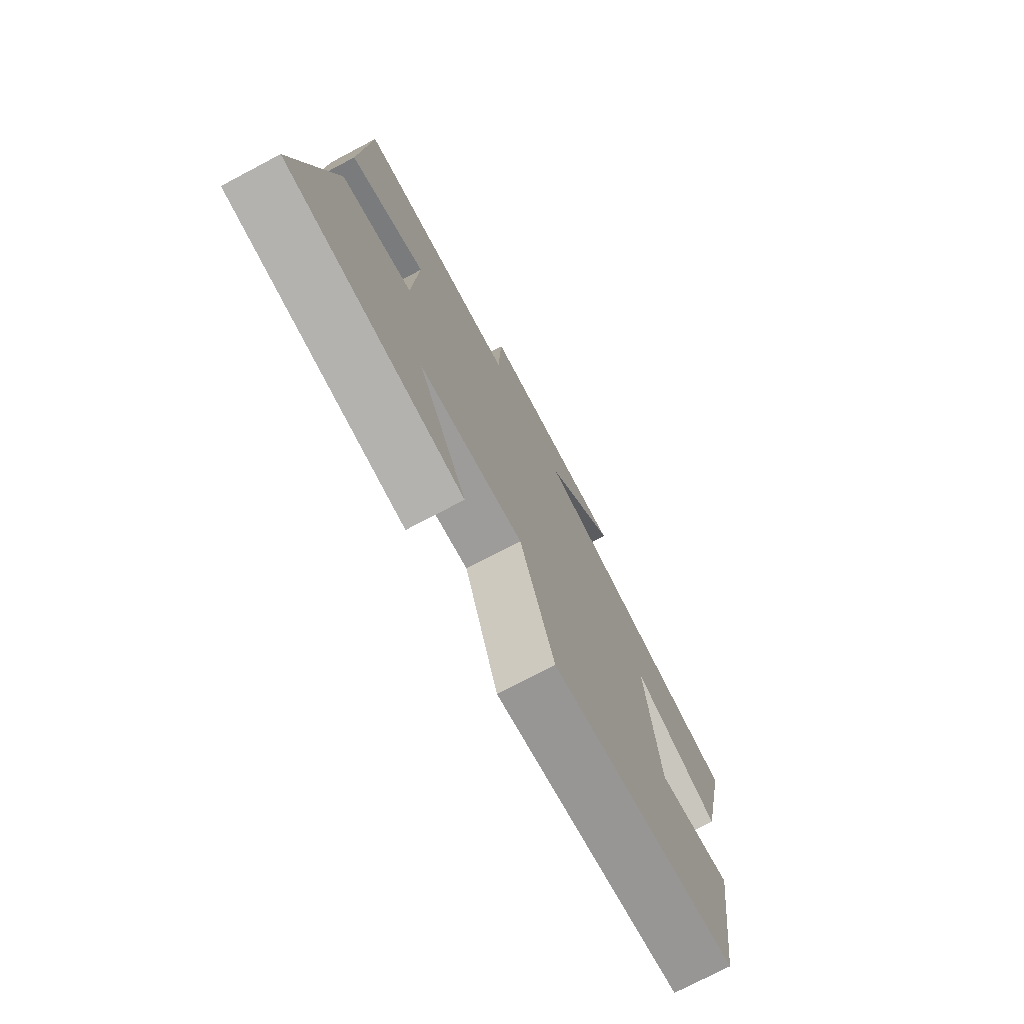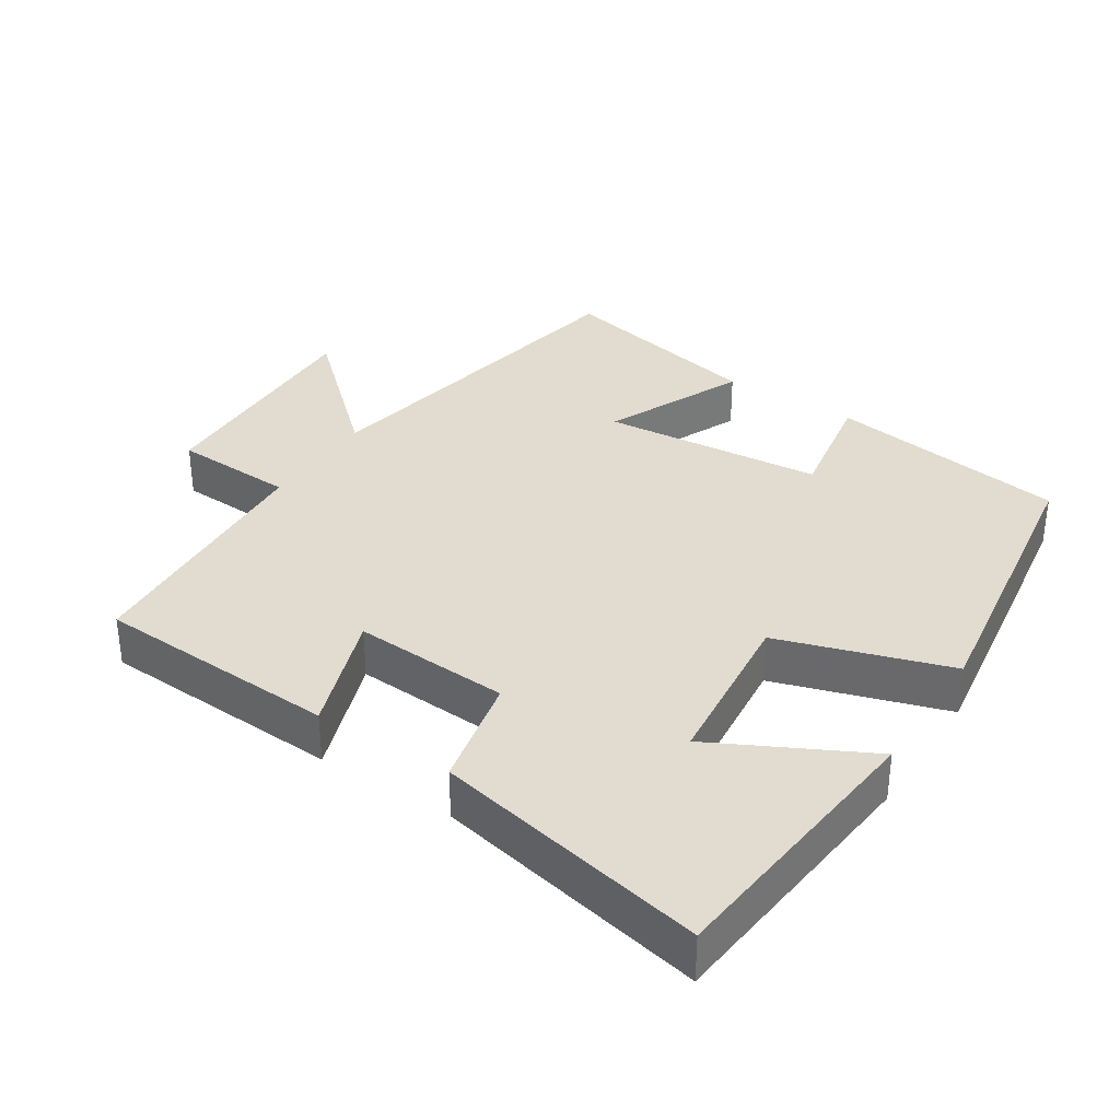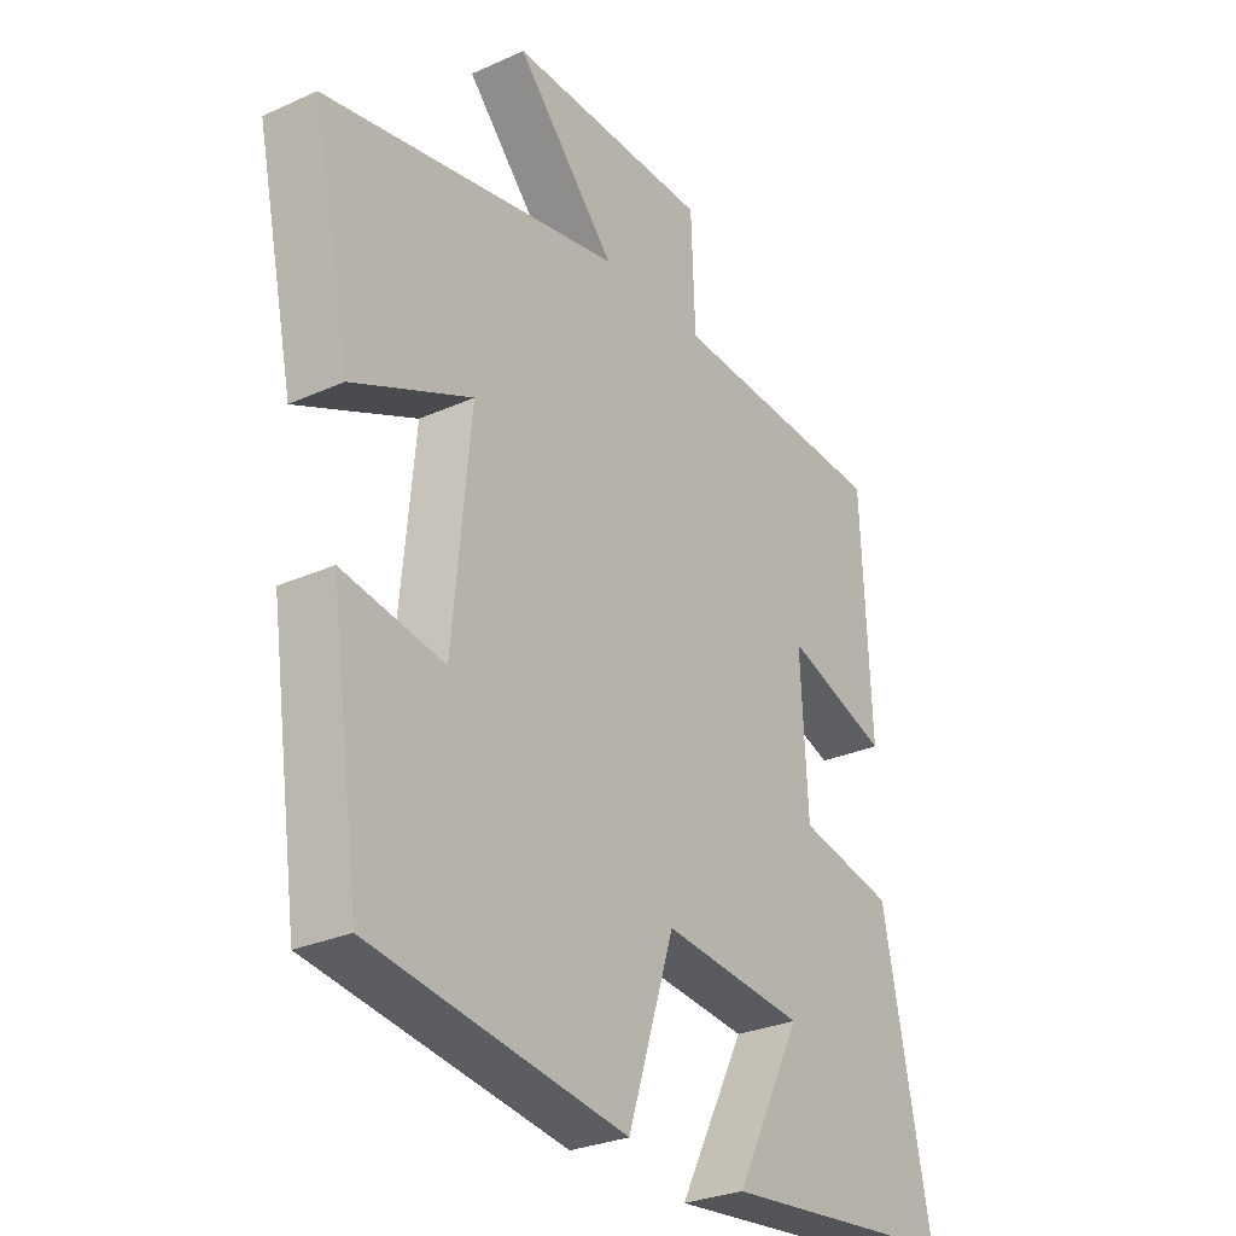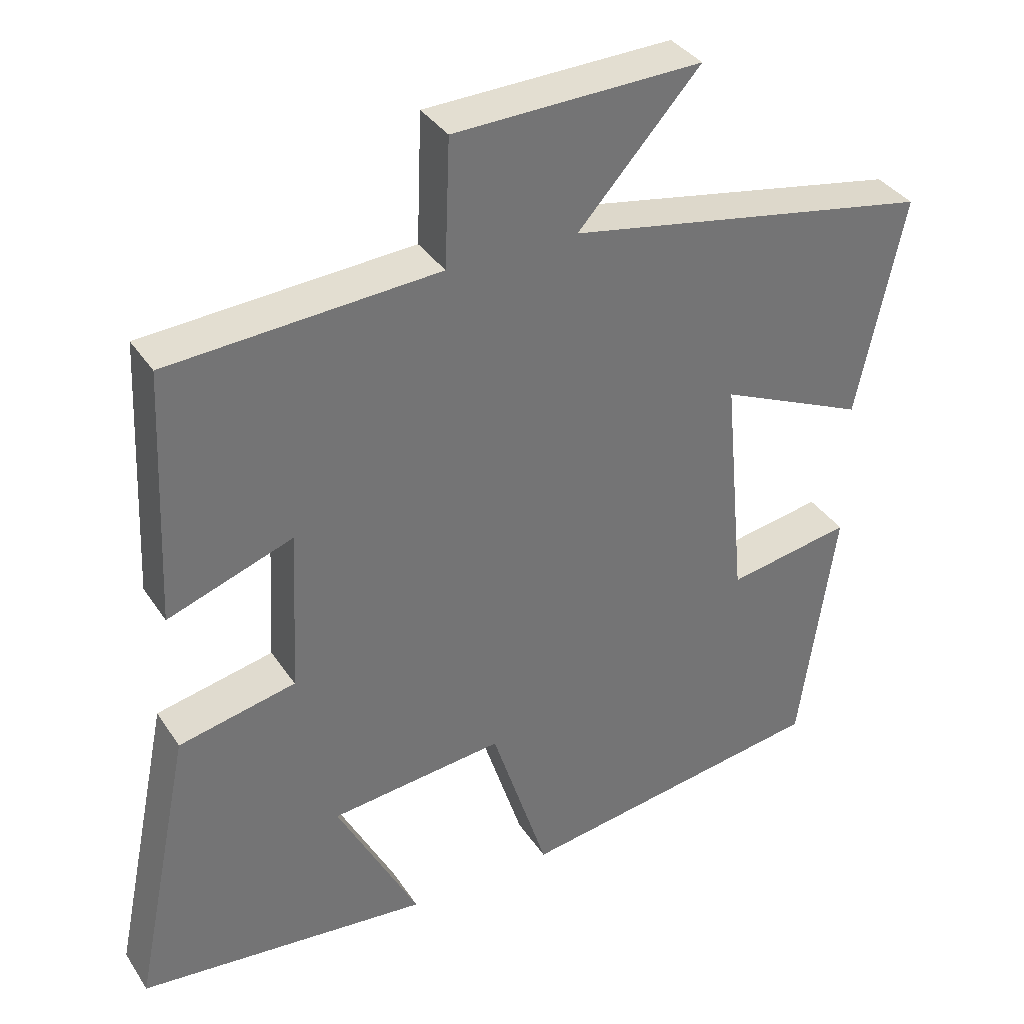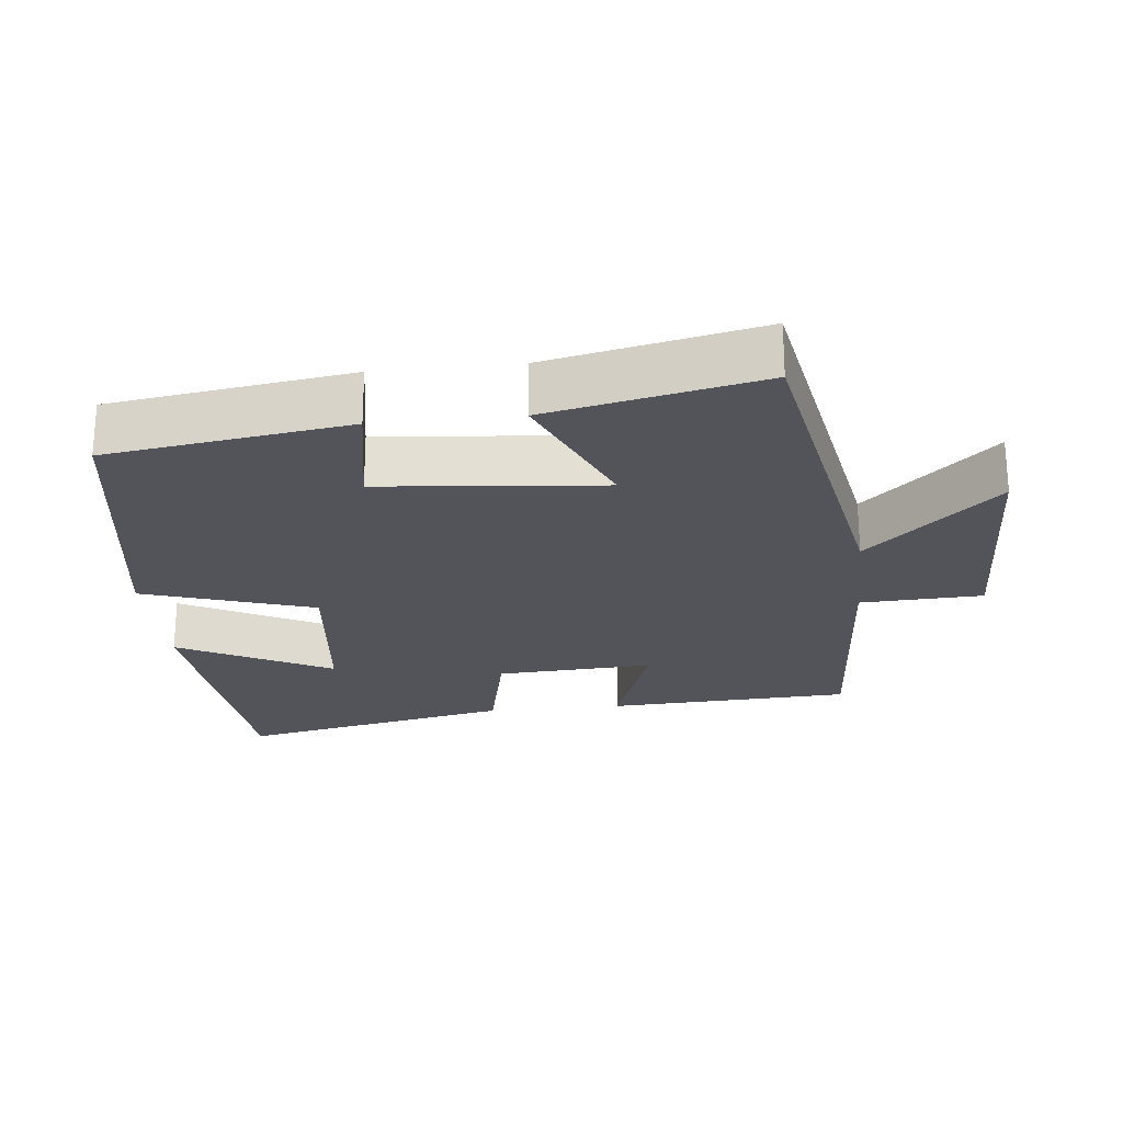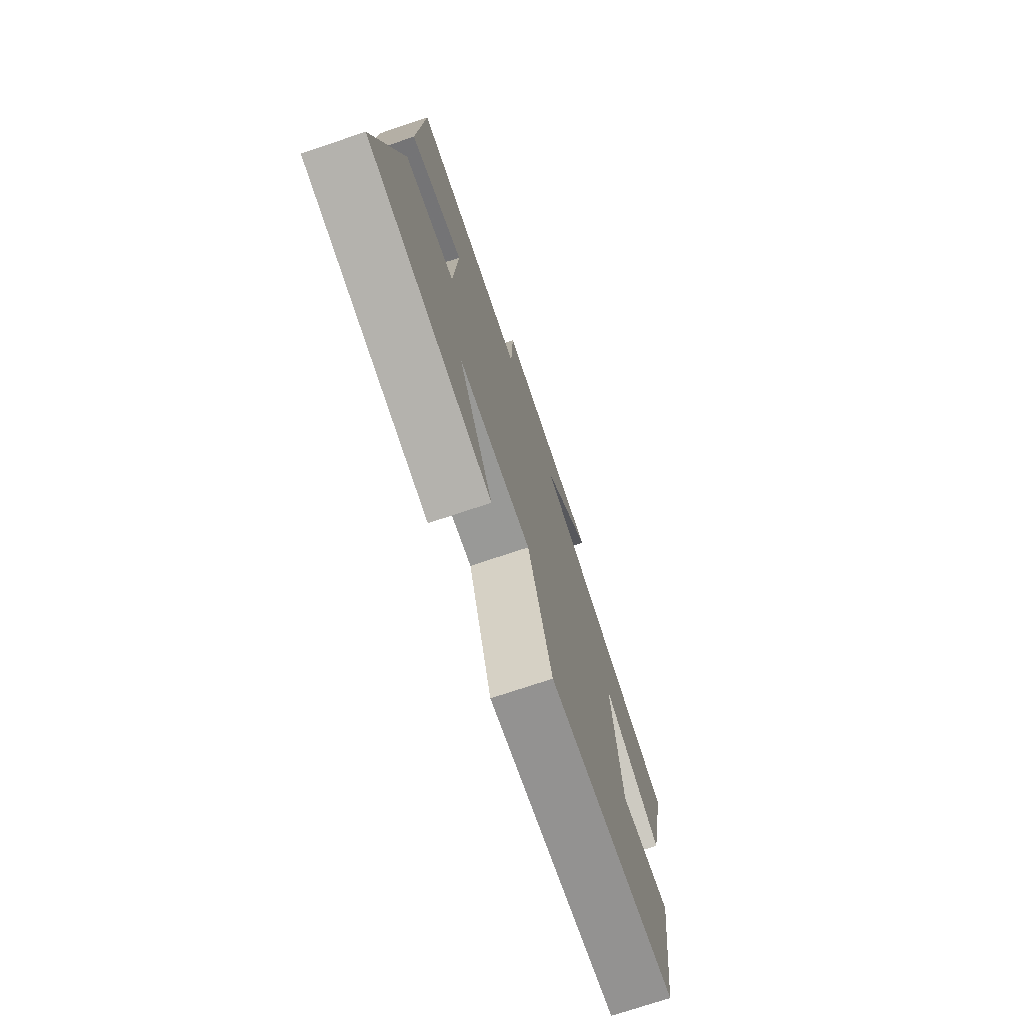
<metadata>
{"format":"obj","ext":"obj","renderer":"f3d","projection":"perspective","resolution":1024,"background":"white","views":[{"elev":-75.3,"azim":117.8,"up":"+Z"},{"elev":34.4,"azim":123.1,"up":"+Y"},{"elev":-28.4,"azim":-55.8,"up":"+Z"},{"elev":35.9,"azim":150.9,"up":"+Z"},{"elev":-23.7,"azim":-83.9,"up":"+Y"},{"elev":-74.5,"azim":108.5,"up":"+Z"}]}
</metadata>
<code>
v -0.564 0.07 0.409
v -0.062 0.07 0.5
v -0.229 0.07 0.684
v 0.109 0.07 0.674
v 0.116 0.07 0.5
v 0.484 0.07 0.476
v 0.5 0.07 0.128
v 0.328 0.07 0.189
v 0.34 0.07 -0.035
v 0.5 0.07 -0.07
v 0.58 0.07 -0.461
v 0.18 0.07 -0.5
v 0.292 0.07 -0.283
v 0.054 0.07 -0.257
v -0.024 0.07 -0.5
v -0.451 0.07 -0.434
v -0.5 0.07 -0.091
v -0.33 0.07 -0.121
v -0.3 0.07 0.195
v -0.5 0.07 0.107
v -0.564 0 0.409
v -0.062 0 0.5
v -0.229 0 0.684
v 0.109 0 0.674
v 0.116 0 0.5
v 0.484 0 0.476
v 0.5 0 0.128
v 0.328 0 0.189
v 0.34 0 -0.035
v 0.5 0 -0.07
v 0.58 0 -0.461
v 0.18 0 -0.5
v 0.292 0 -0.283
v 0.054 0 -0.257
v -0.024 0 -0.5
v -0.451 0 -0.434
v -0.5 0 -0.091
v -0.33 0 -0.121
v -0.3 0 0.195
v -0.5 0 0.107
f 19 20 1 2
f 18 19 2
f 16 17 18
f 15 16 18
f 14 15 18
f 13 14 18 2
f 10 11 12 13
f 9 10 13
f 8 9 13 2
f 7 8 2
f 6 7 2
f 5 6 2
f 2 3 4 5
f 22 21 40 39
f 22 39 38
f 38 37 36
f 38 36 35
f 38 35 34
f 22 38 34 33
f 33 32 31 30
f 33 30 29
f 22 33 29 28
f 22 28 27
f 22 27 26
f 22 26 25
f 25 24 23 22
f 1 21 22 2
f 2 22 23 3
f 3 23 24 4
f 4 24 25 5
f 5 25 26 6
f 6 26 27 7
f 7 27 28 8
f 8 28 29 9
f 9 29 30 10
f 10 30 31 11
f 11 31 32 12
f 12 32 33 13
f 13 33 34 14
f 14 34 35 15
f 15 35 36 16
f 16 36 37 17
f 17 37 38 18
f 18 38 39 19
f 19 39 40 20
f 20 40 21 1

</code>
